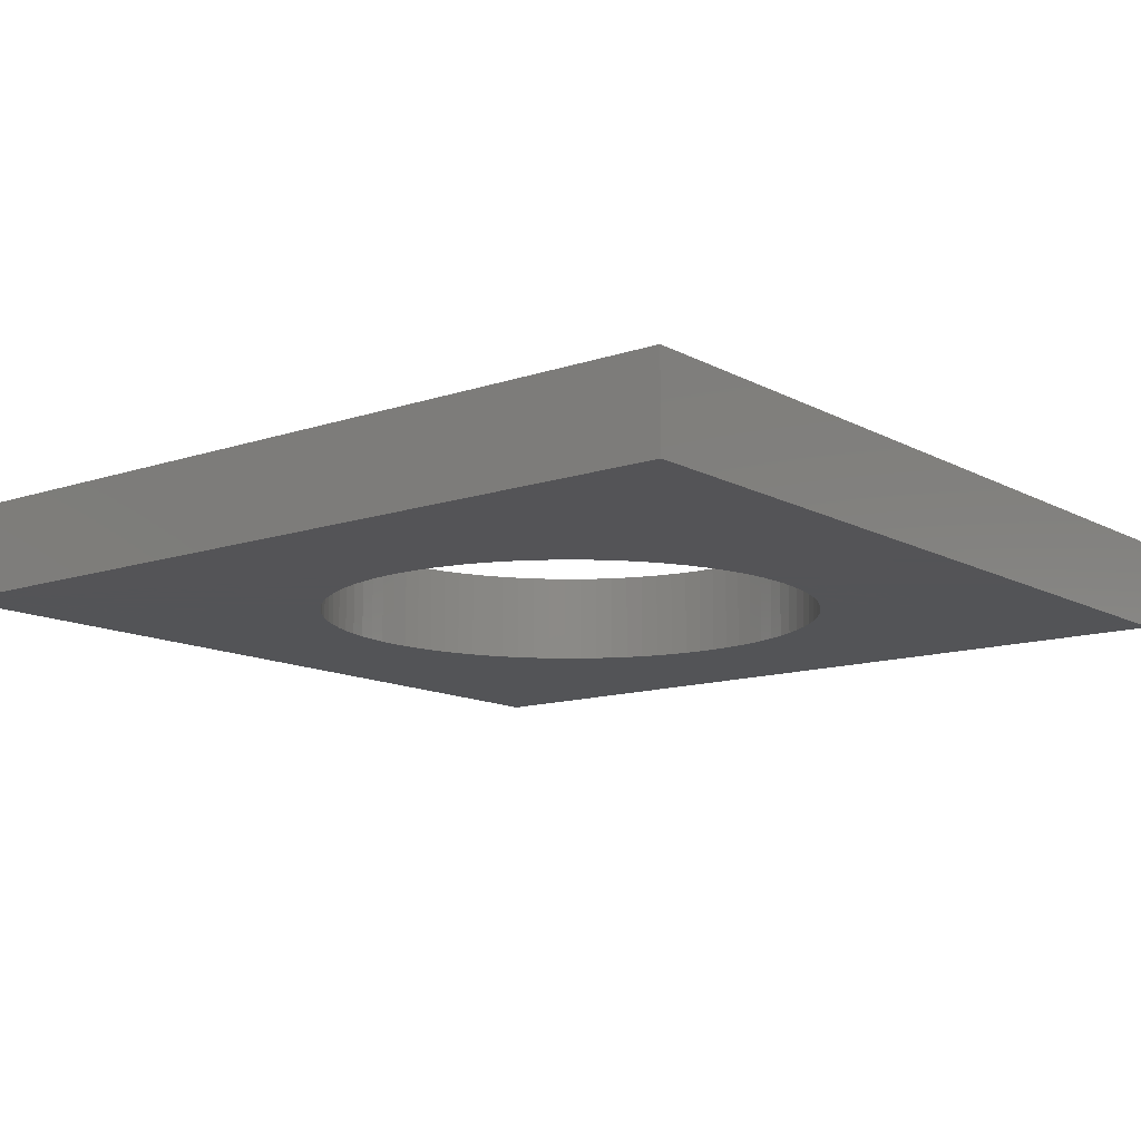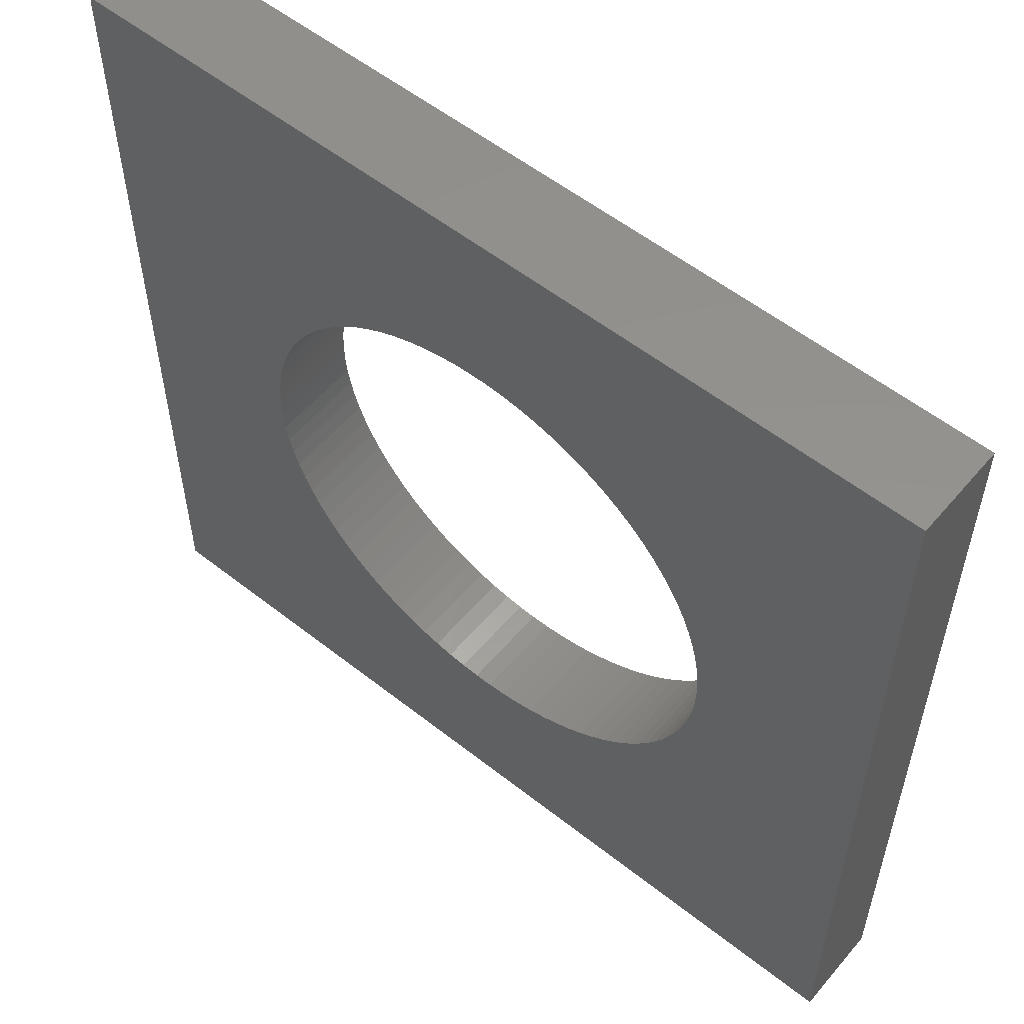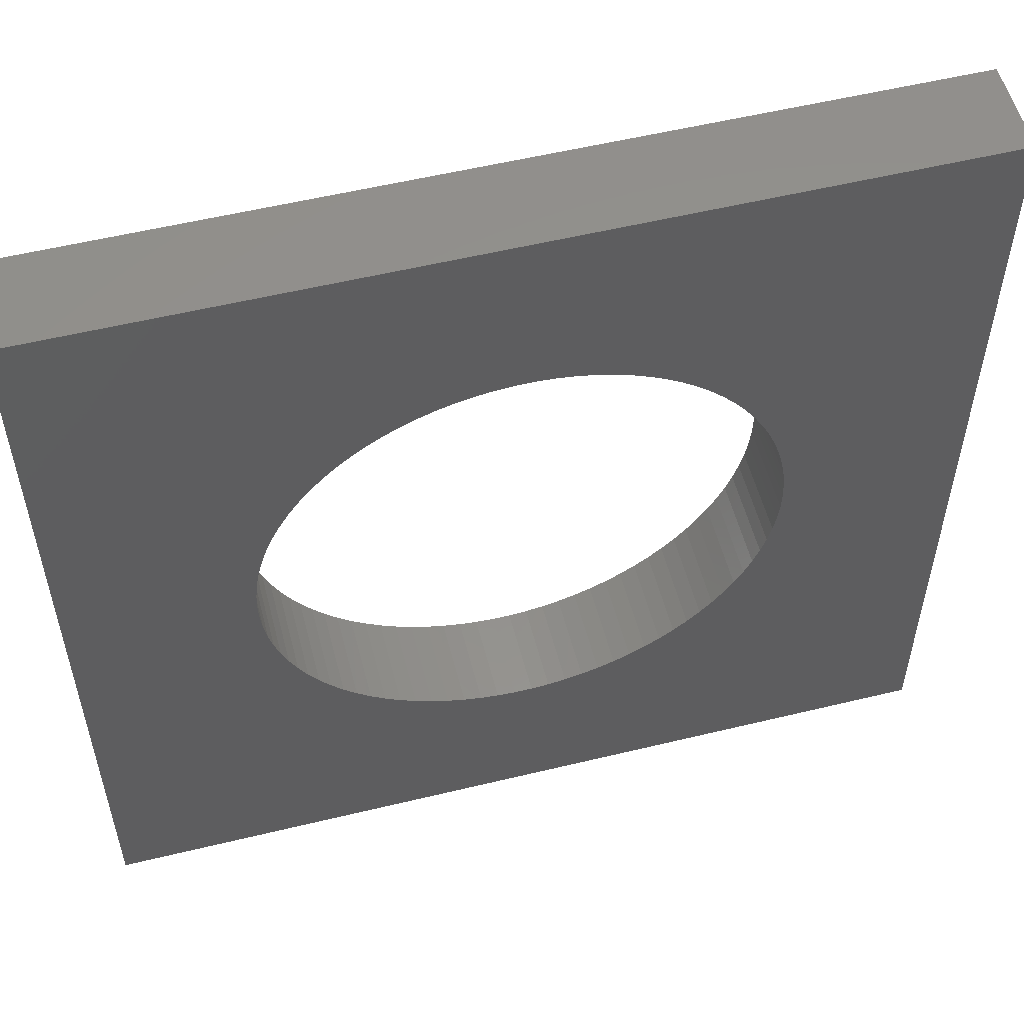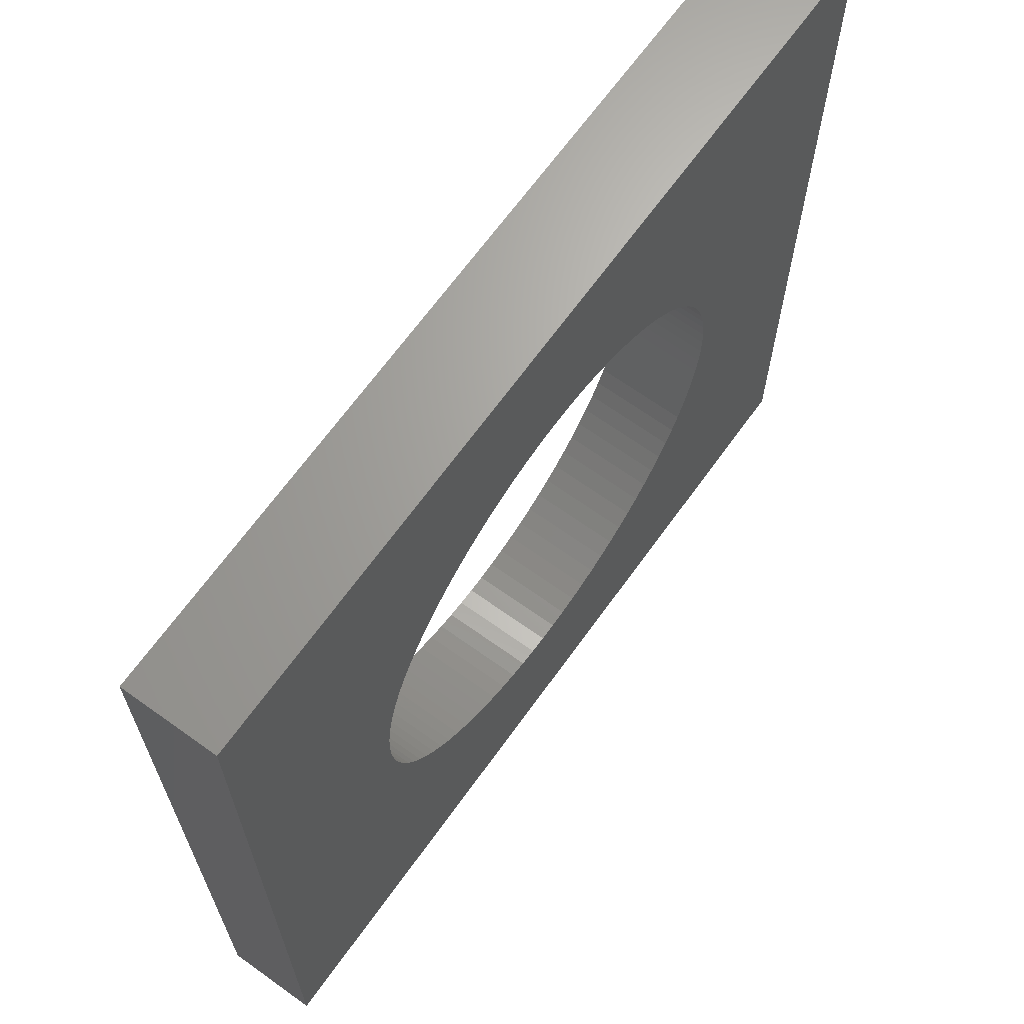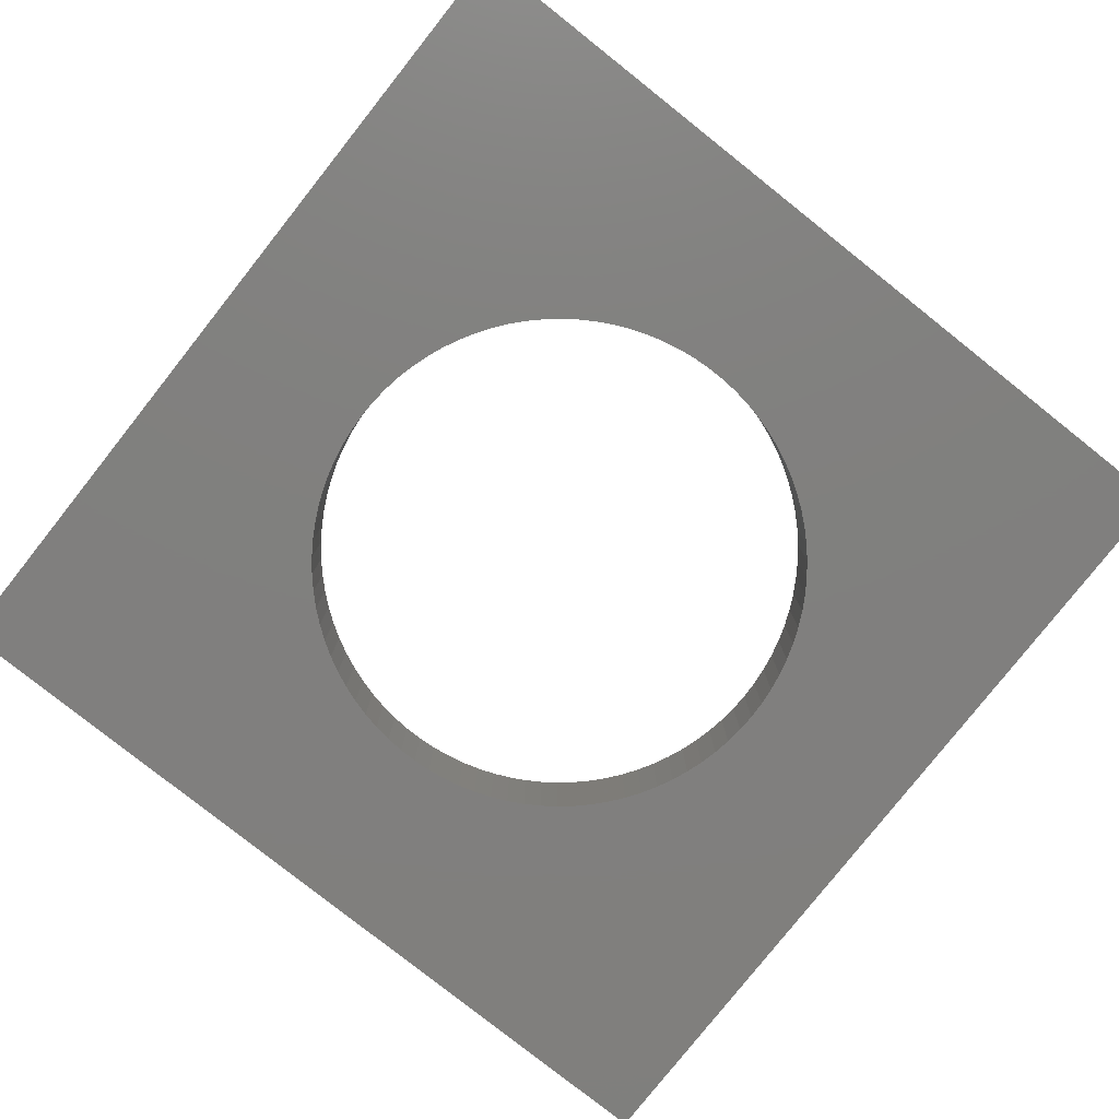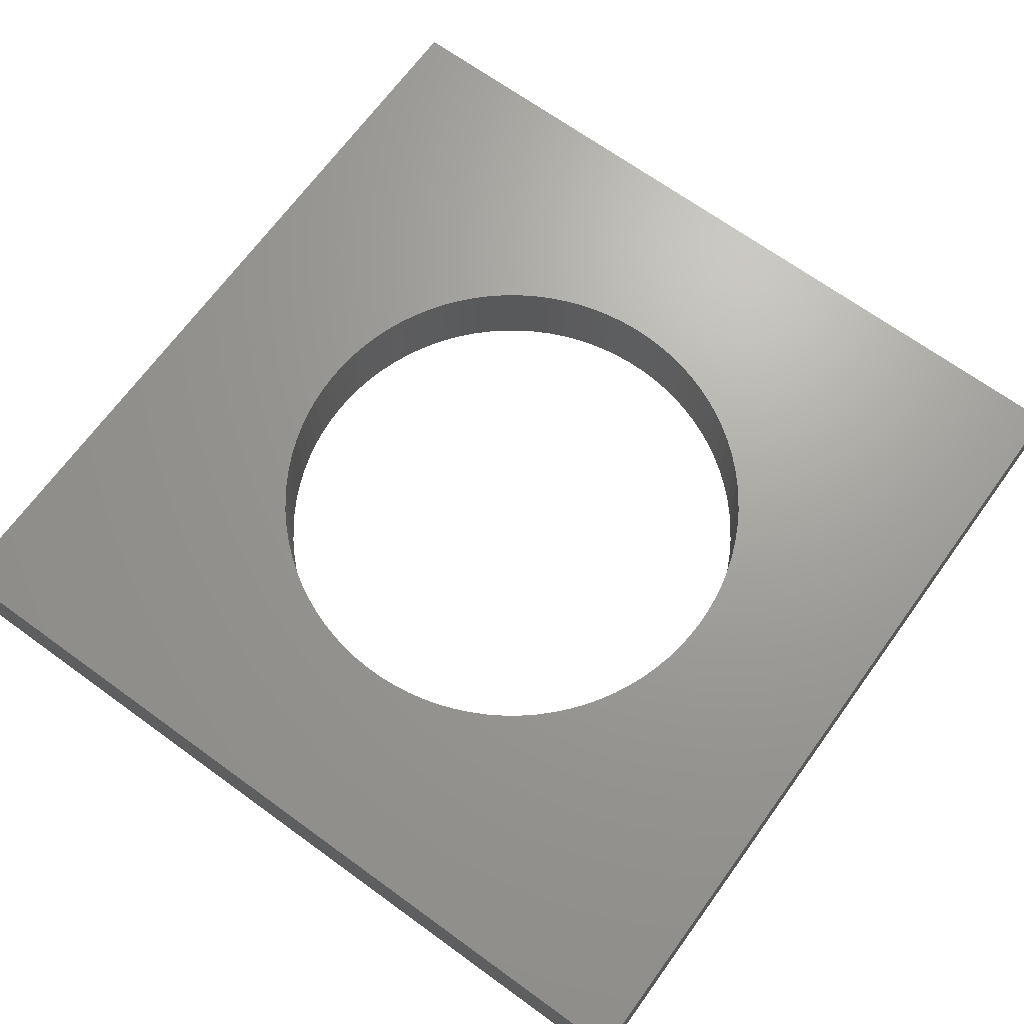
<metadata>
{"format":"stl","ext":"stl","renderer":"f3d","projection":"perspective","resolution":1024,"background":"white","views":[{"elev":-12.4,"azim":-51.5,"up":"+Z"},{"elev":55.8,"azim":-140.4,"up":"+Y"},{"elev":55.0,"azim":-14.4,"up":"+Y"},{"elev":66.9,"azim":125.7,"up":"+Y"},{"elev":-79.9,"azim":-38.4,"up":"+Z"},{"elev":68.4,"azim":-144.0,"up":"+Z"}]}
</metadata>
<code>
# stl→obj: 188 verts, 376 faces
v 85 -85 9
v 85 85 -9
v 85 85 9
v 85 -85 -9
v 50 0 9
v 49.88 3.488 9
v 49.51 6.959 9
v 48.91 10.4 9
v 48.06 13.78 9
v 46.98 17.1 9
v 45.68 20.34 9
v 44.15 23.47 9
v 42.4 26.5 9
v 40.45 29.39 9
v 38.3 32.14 9
v 35.97 34.73 9
v 33.46 37.16 9
v 30.78 39.4 9
v 27.96 41.45 9
v 25 43.3 9
v 21.92 44.94 9
v 18.73 46.36 9
v 15.45 47.55 9
v 12.1 48.51 9
v 8.682 49.24 9
v 5.226 49.73 9
v 1.745 49.97 9
v -1.745 49.97 9
v -85 85 9
v -5.226 49.73 9
v -8.682 49.24 9
v -12.1 48.51 9
v -15.45 47.55 9
v -49.88 3.488 9
v -50 0 9
v -49.51 6.959 9
v -48.91 10.4 9
v -48.06 13.78 9
v -46.98 17.1 9
v -45.68 20.34 9
v -44.15 23.47 9
v -42.4 26.5 9
v -40.45 29.39 9
v -38.3 32.14 9
v -35.97 34.73 9
v -33.46 37.16 9
v -30.78 39.4 9
v -27.96 41.45 9
v -25 43.3 9
v -21.92 44.94 9
v -18.73 46.36 9
v 49.88 -3.488 9
v 49.51 -6.959 9
v 48.91 -10.4 9
v 48.06 -13.78 9
v 46.98 -17.1 9
v 45.68 -20.34 9
v 44.15 -23.47 9
v 42.4 -26.5 9
v 40.45 -29.39 9
v 38.3 -32.14 9
v 35.97 -34.73 9
v 33.46 -37.16 9
v 30.78 -39.4 9
v 27.96 -41.45 9
v 25 -43.3 9
v 21.92 -44.94 9
v 18.73 -46.36 9
v 15.45 -47.55 9
v 12.1 -48.51 9
v 8.682 -49.24 9
v 5.226 -49.73 9
v 1.745 -49.97 9
v -1.745 -49.97 9
v -85 -85 9
v -5.226 -49.73 9
v -8.682 -49.24 9
v -12.1 -48.51 9
v -15.45 -47.55 9
v -18.73 -46.36 9
v -49.88 -3.488 9
v -49.51 -6.959 9
v -48.91 -10.4 9
v -48.06 -13.78 9
v -21.92 -44.94 9
v -25 -43.3 9
v -27.96 -41.45 9
v -30.78 -39.4 9
v -33.46 -37.16 9
v -35.97 -34.73 9
v -38.3 -32.14 9
v -40.45 -29.39 9
v -42.4 -26.5 9
v -44.15 -23.47 9
v -45.68 -20.34 9
v -46.98 -17.1 9
v 50 0 -9
v 49.88 -3.488 -9
v 49.51 -6.959 -9
v 48.91 -10.4 -9
v 48.06 -13.78 -9
v 46.98 -17.1 -9
v 45.68 -20.34 -9
v 44.15 -23.47 -9
v 42.4 -26.5 -9
v 40.45 -29.39 -9
v 38.3 -32.14 -9
v 35.97 -34.73 -9
v 33.46 -37.16 -9
v 30.78 -39.4 -9
v 27.96 -41.45 -9
v 25 -43.3 -9
v 21.92 -44.94 -9
v 18.73 -46.36 -9
v 15.45 -47.55 -9
v 12.1 -48.51 -9
v 8.682 -49.24 -9
v 5.226 -49.73 -9
v 1.745 -49.97 -9
v -1.745 -49.97 -9
v -85 -85 -9
v -5.226 -49.73 -9
v -8.682 -49.24 -9
v -12.1 -48.51 -9
v -15.45 -47.55 -9
v -49.88 -3.488 -9
v -50 0 -9
v -49.51 -6.959 -9
v -48.91 -10.4 -9
v -48.06 -13.78 -9
v -46.98 -17.1 -9
v -45.68 -20.34 -9
v -44.15 -23.47 -9
v -42.4 -26.5 -9
v -40.45 -29.39 -9
v -38.3 -32.14 -9
v -35.97 -34.73 -9
v -33.46 -37.16 -9
v -30.78 -39.4 -9
v -27.96 -41.45 -9
v -25 -43.3 -9
v -21.92 -44.94 -9
v -18.73 -46.36 -9
v 49.88 3.488 -9
v 49.51 6.959 -9
v 48.91 10.4 -9
v 48.06 13.78 -9
v 46.98 17.1 -9
v 45.68 20.34 -9
v 44.15 23.47 -9
v 42.4 26.5 -9
v 40.45 29.39 -9
v 38.3 32.14 -9
v 35.97 34.73 -9
v 33.46 37.16 -9
v 30.78 39.4 -9
v 27.96 41.45 -9
v 25 43.3 -9
v 21.92 44.94 -9
v 18.73 46.36 -9
v 15.45 47.55 -9
v 12.1 48.51 -9
v 8.682 49.24 -9
v 5.226 49.73 -9
v 1.745 49.97 -9
v -1.745 49.97 -9
v -85 85 -9
v -5.226 49.73 -9
v -8.682 49.24 -9
v -12.1 48.51 -9
v -15.45 47.55 -9
v -18.73 46.36 -9
v -49.88 3.488 -9
v -49.51 6.959 -9
v -48.91 10.4 -9
v -48.06 13.78 -9
v -21.92 44.94 -9
v -25 43.3 -9
v -27.96 41.45 -9
v -30.78 39.4 -9
v -33.46 37.16 -9
v -35.97 34.73 -9
v -38.3 32.14 -9
v -40.45 29.39 -9
v -42.4 26.5 -9
v -44.15 23.47 -9
v -45.68 20.34 -9
v -46.98 17.1 -9
f 1 2 3
f 2 1 4
f 3 5 1
f 3 6 5
f 3 7 6
f 3 8 7
f 3 9 8
f 3 10 9
f 3 11 10
f 3 12 11
f 3 13 12
f 3 14 13
f 3 15 14
f 3 16 15
f 3 17 16
f 3 18 17
f 3 19 18
f 3 20 19
f 3 21 20
f 3 22 21
f 3 23 22
f 3 24 23
f 3 25 24
f 3 26 25
f 3 27 26
f 3 28 27
f 29 28 3
f 28 29 30
f 30 29 31
f 31 29 32
f 32 29 33
f 34 29 35
f 36 29 34
f 37 29 36
f 38 29 37
f 39 29 38
f 40 29 39
f 41 29 40
f 42 29 41
f 43 29 42
f 44 29 43
f 45 29 44
f 46 29 45
f 47 29 46
f 48 29 47
f 49 29 48
f 50 29 49
f 51 29 50
f 33 29 51
f 52 1 5
f 53 1 52
f 54 1 53
f 55 1 54
f 56 1 55
f 57 1 56
f 58 1 57
f 59 1 58
f 60 1 59
f 61 1 60
f 62 1 61
f 63 1 62
f 64 1 63
f 65 1 64
f 66 1 65
f 67 1 66
f 68 1 67
f 69 1 68
f 70 1 69
f 71 1 70
f 72 1 71
f 73 1 72
f 74 1 73
f 75 74 76
f 75 76 77
f 75 77 78
f 75 78 79
f 75 79 80
f 75 35 29
f 35 75 81
f 81 75 82
f 82 75 83
f 83 75 84
f 74 75 1
f 85 75 80
f 86 75 85
f 87 75 86
f 88 75 87
f 89 75 88
f 90 75 89
f 91 75 90
f 92 75 91
f 93 75 92
f 94 75 93
f 95 75 94
f 96 75 95
f 84 75 96
f 4 97 2
f 4 98 97
f 4 99 98
f 4 100 99
f 4 101 100
f 4 102 101
f 4 103 102
f 4 104 103
f 4 105 104
f 4 106 105
f 4 107 106
f 4 108 107
f 4 109 108
f 4 110 109
f 4 111 110
f 4 112 111
f 4 113 112
f 4 114 113
f 4 115 114
f 4 116 115
f 4 117 116
f 4 118 117
f 4 119 118
f 4 120 119
f 121 120 4
f 120 121 122
f 122 121 123
f 123 121 124
f 124 121 125
f 126 121 127
f 128 121 126
f 129 121 128
f 130 121 129
f 131 121 130
f 132 121 131
f 133 121 132
f 134 121 133
f 135 121 134
f 136 121 135
f 137 121 136
f 138 121 137
f 139 121 138
f 140 121 139
f 141 121 140
f 142 121 141
f 143 121 142
f 125 121 143
f 144 2 97
f 145 2 144
f 146 2 145
f 147 2 146
f 148 2 147
f 149 2 148
f 150 2 149
f 151 2 150
f 152 2 151
f 153 2 152
f 154 2 153
f 155 2 154
f 156 2 155
f 157 2 156
f 158 2 157
f 159 2 158
f 160 2 159
f 161 2 160
f 162 2 161
f 163 2 162
f 164 2 163
f 165 2 164
f 166 2 165
f 167 166 168
f 167 168 169
f 167 169 170
f 167 170 171
f 167 171 172
f 167 127 121
f 127 167 173
f 173 167 174
f 174 167 175
f 175 167 176
f 166 167 2
f 177 167 172
f 178 167 177
f 179 167 178
f 180 167 179
f 181 167 180
f 182 167 181
f 183 167 182
f 184 167 183
f 185 167 184
f 186 167 185
f 187 167 186
f 188 167 187
f 176 167 188
f 121 29 167
f 29 121 75
f 2 29 3
f 29 2 167
f 121 1 75
f 1 121 4
f 144 7 145
f 7 144 6
f 97 6 144
f 6 97 5
f 166 27 28
f 27 166 165
f 179 49 48
f 49 179 178
f 98 5 97
f 5 98 52
f 116 71 70
f 71 116 117
f 153 16 154
f 16 153 15
f 44 182 45
f 182 44 183
f 95 131 96
f 131 95 132
f 105 58 104
f 58 105 59
f 104 57 103
f 57 104 58
f 36 175 37
f 175 36 174
f 180 48 47
f 48 180 179
f 90 136 91
f 136 90 137
f 94 132 95
f 132 94 133
f 156 17 18
f 17 156 155
f 106 59 105
f 59 106 60
f 155 16 17
f 16 155 154
f 99 52 98
f 52 99 53
f 182 46 45
f 46 182 181
f 177 51 50
f 51 177 172
f 39 187 40
f 187 39 188
f 138 90 89
f 90 138 137
f 181 47 46
f 47 181 180
f 37 176 38
f 176 37 175
f 43 183 44
f 183 43 184
f 151 14 152
f 14 151 13
f 124 79 78
f 79 124 125
f 161 22 23
f 22 161 160
f 108 63 62
f 63 108 109
f 118 73 72
f 73 118 119
f 146 9 147
f 9 146 8
f 112 67 66
f 67 112 113
f 143 85 80
f 85 143 142
f 107 60 106
f 60 107 61
f 172 33 51
f 33 172 171
f 139 89 88
f 89 139 138
f 160 21 22
f 21 160 159
f 162 23 24
f 23 162 161
f 122 77 76
f 77 122 123
f 152 15 153
f 15 152 14
f 148 11 149
f 11 148 10
f 113 68 67
f 68 113 114
f 157 18 19
f 18 157 156
f 149 12 150
f 12 149 11
f 147 10 148
f 10 147 9
f 164 25 26
f 25 164 163
f 120 76 74
f 76 120 122
f 38 188 39
f 188 38 176
f 141 87 86
f 87 141 140
f 108 61 107
f 61 108 62
f 168 28 30
f 28 168 166
f 171 32 33
f 32 171 170
f 150 13 151
f 13 150 12
f 96 130 84
f 130 96 131
f 114 69 68
f 69 114 115
f 169 30 31
f 30 169 168
f 111 66 65
f 66 111 112
f 41 185 42
f 185 41 186
f 115 70 69
f 70 115 116
f 34 174 36
f 174 34 173
f 92 134 93
f 134 92 135
f 158 19 20
f 19 158 157
f 117 72 71
f 72 117 118
f 165 26 27
f 26 165 164
f 145 8 146
f 8 145 7
f 110 65 64
f 65 110 111
f 101 54 100
f 54 101 55
f 42 184 43
f 184 42 185
f 91 135 92
f 135 91 136
f 83 128 82
f 128 83 129
f 100 53 99
f 53 100 54
f 163 24 25
f 24 163 162
f 170 31 32
f 31 170 169
f 35 173 34
f 173 35 127
f 109 64 63
f 64 109 110
f 84 129 83
f 129 84 130
f 93 133 94
f 133 93 134
f 119 74 73
f 74 119 120
f 103 56 102
f 56 103 57
f 82 126 81
f 126 82 128
f 125 80 79
f 80 125 143
f 123 78 77
f 78 123 124
f 159 20 21
f 20 159 158
f 81 127 35
f 127 81 126
f 142 86 85
f 86 142 141
f 178 50 49
f 50 178 177
f 102 55 101
f 55 102 56
f 140 88 87
f 88 140 139
f 40 186 41
f 186 40 187

</code>
